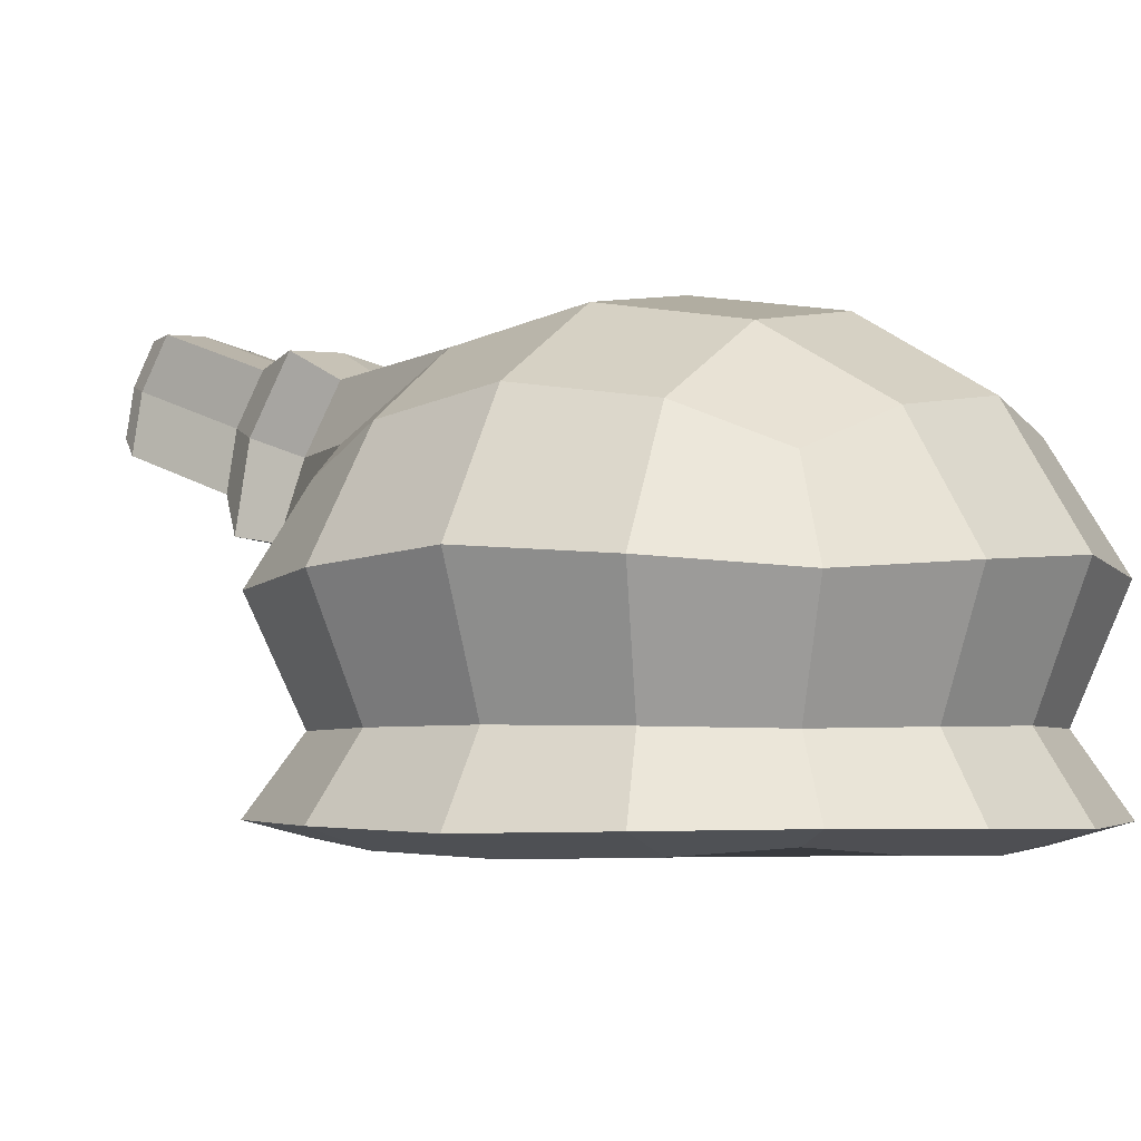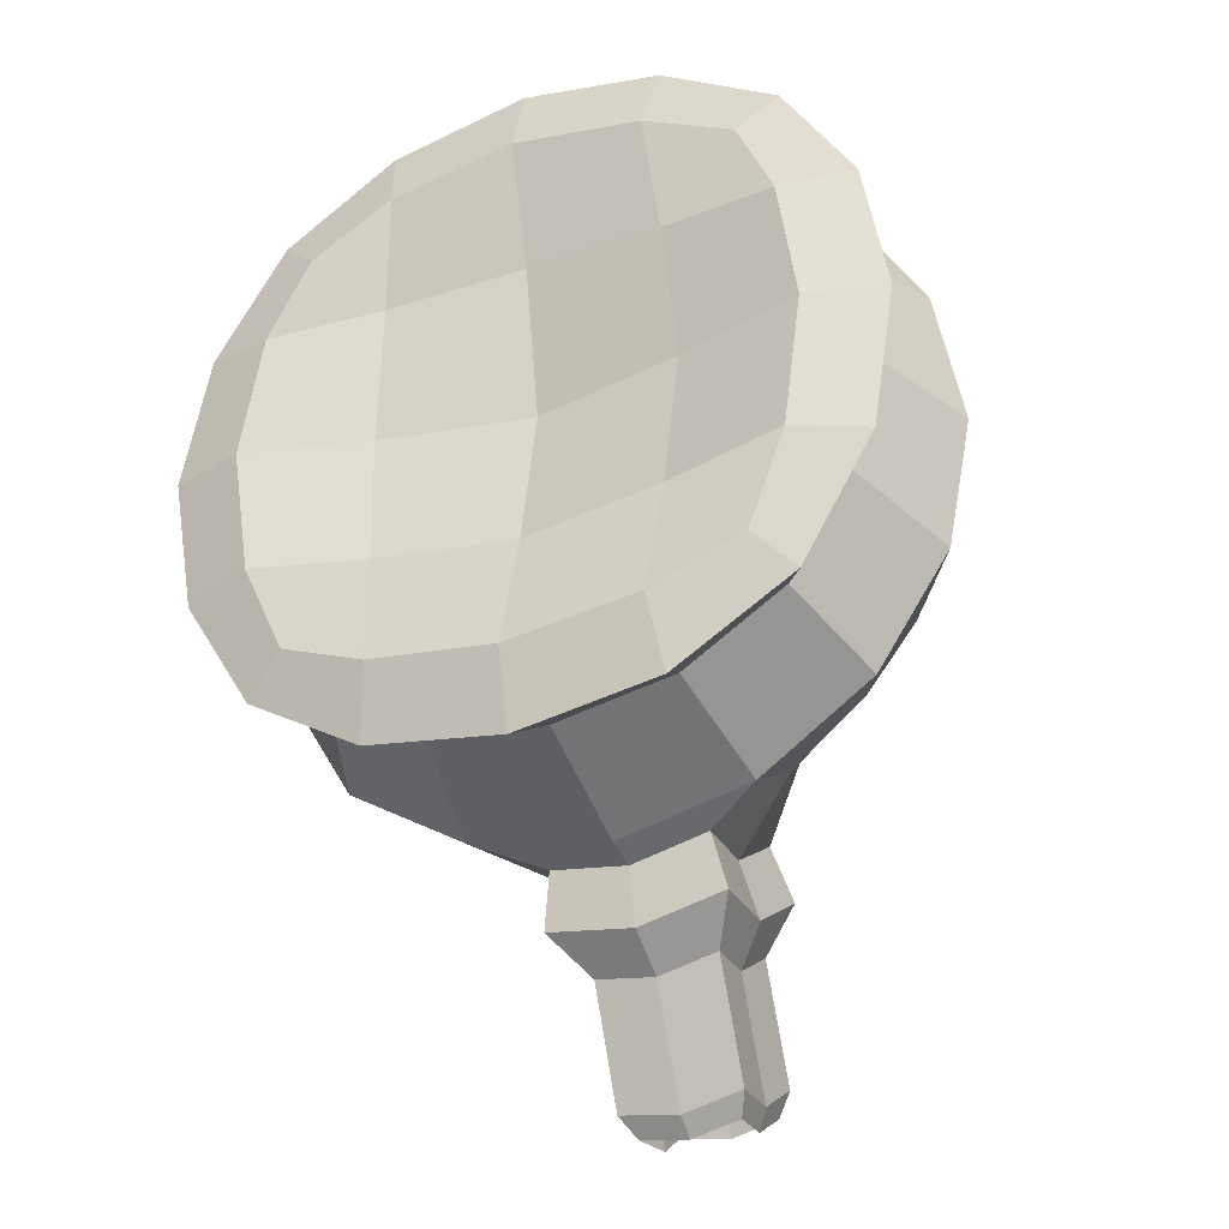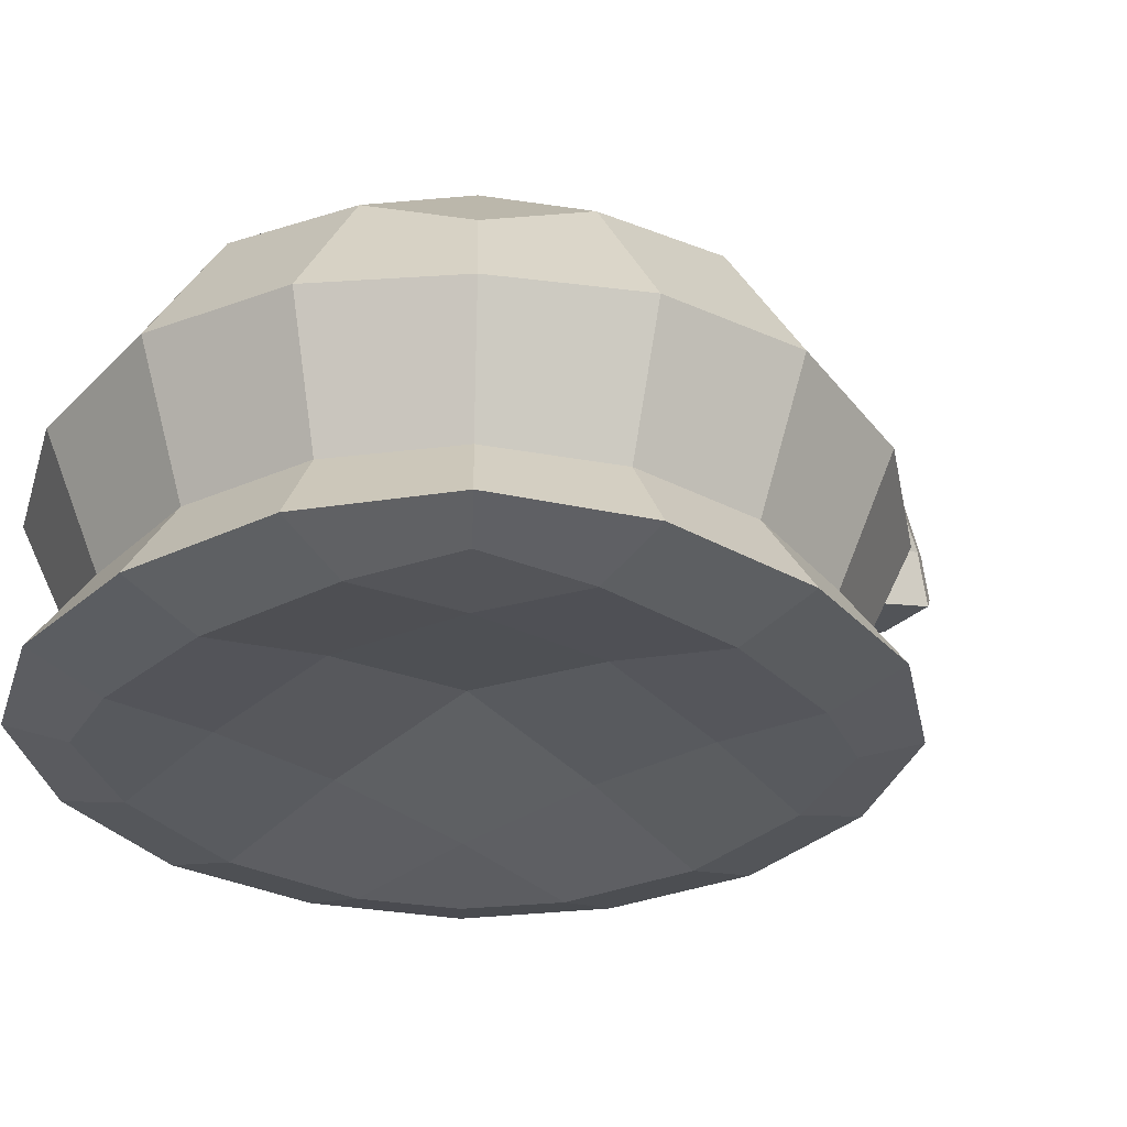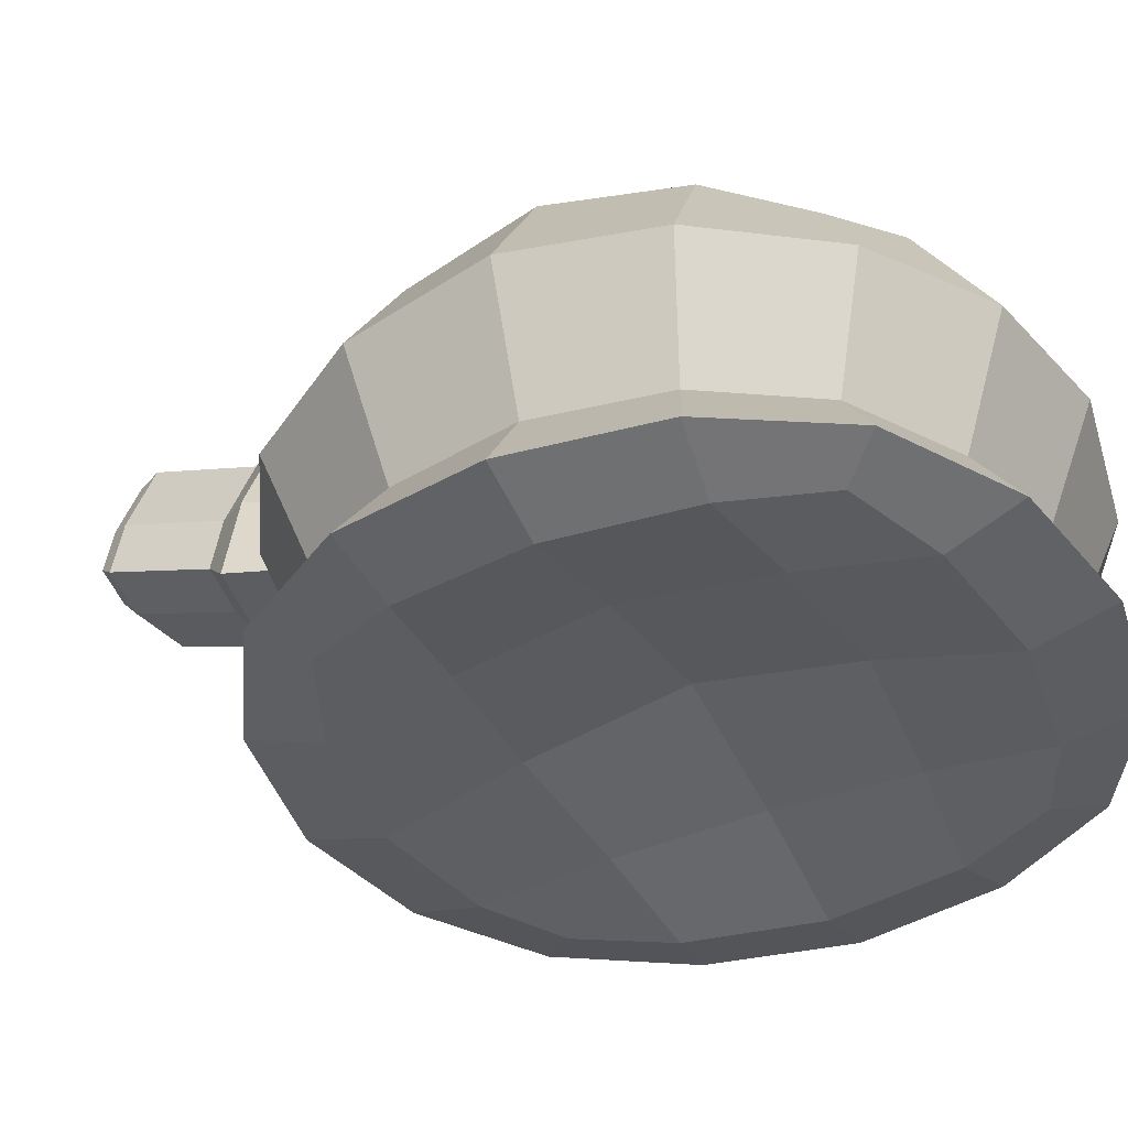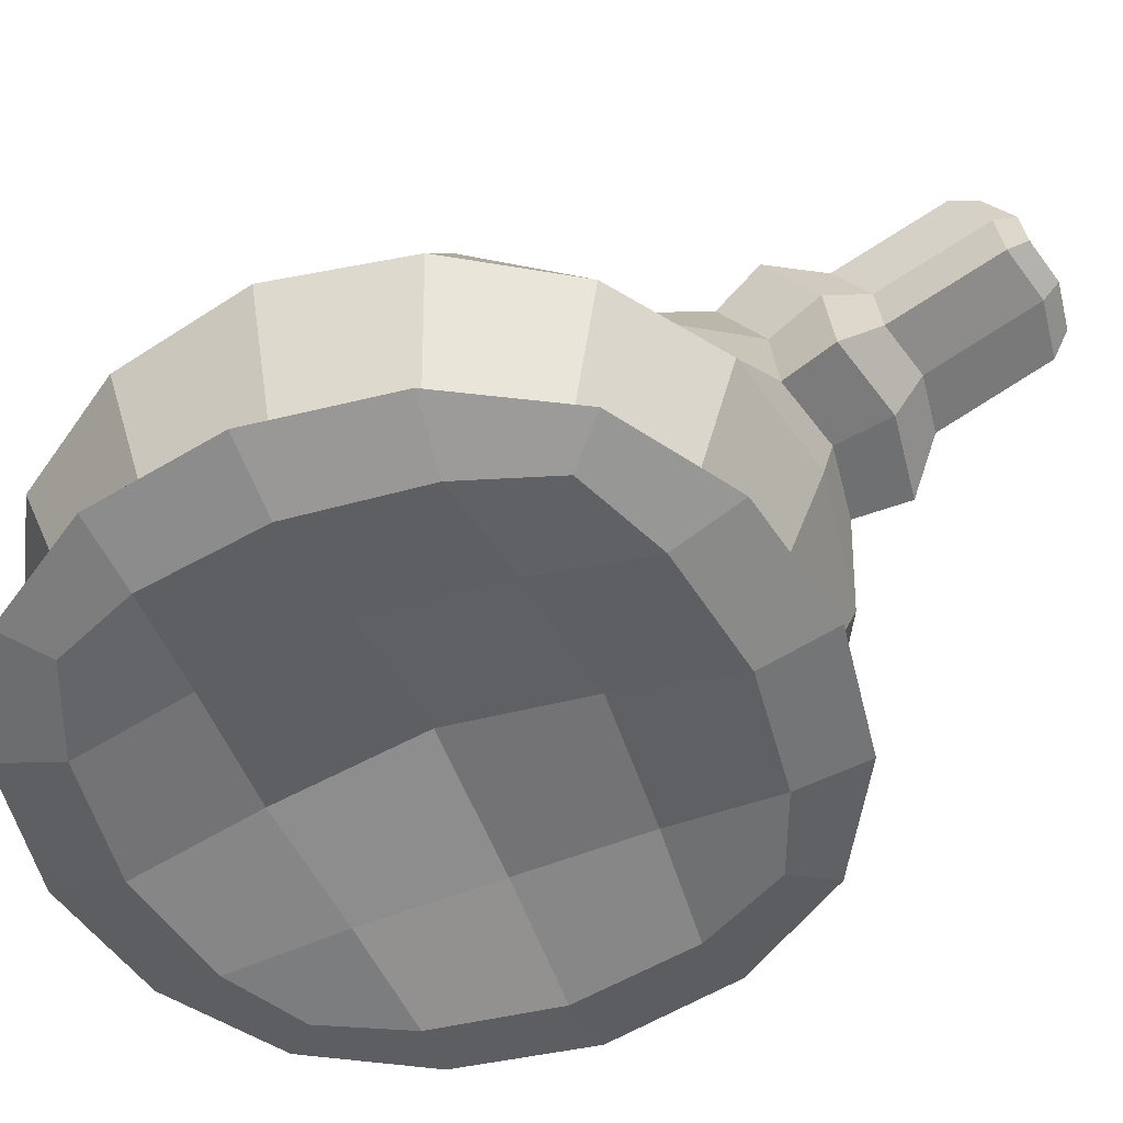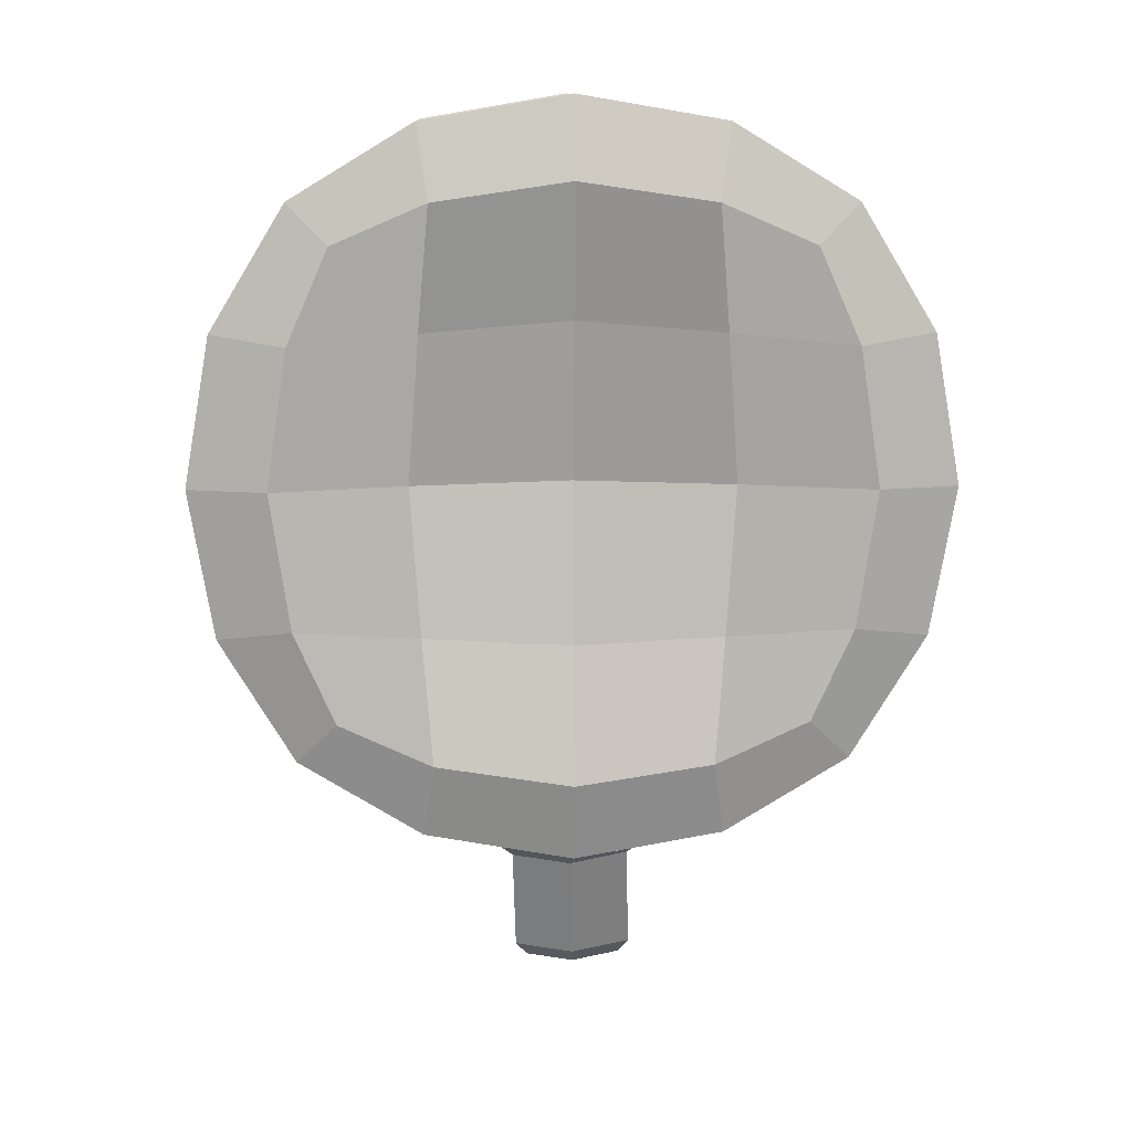
<metadata>
{"format":"obj","ext":"obj","renderer":"f3d","projection":"perspective","resolution":1024,"background":"white","views":[{"elev":-3.6,"azim":122.4,"up":"+Z"},{"elev":-32.7,"azim":-155.5,"up":"+Y"},{"elev":-30.5,"azim":-137.5,"up":"+Z"},{"elev":-39.9,"azim":116.5,"up":"+Z"},{"elev":-53.4,"azim":-66.4,"up":"+Z"},{"elev":11.1,"azim":178.0,"up":"+Y"}]}
</metadata>
<code>
v 0.5093 0.5093 -0.1516
v 0.5093 -0.5093 -0.1516
v -0.5093 -0.5093 -0.1516
v -0.5093 0.5093 -0.1516
v 0.5093 0.5093 0.5093
v 0.5093 -0.5093 0.5093
v -0.5093 -0.5093 0.5093
v -0.5093 0.5093 0.5093
v -0 -0.6432 -0.1776
v 0.6432 -0 -0.1776
v 0 0.6432 -0.1776
v -0.6432 0 -0.1776
v 0.6432 -0 0.6432
v -0.6432 0 0.6432
v 0 0.6432 0.6432
v 0.5146 -0.5146 0.04404
v 0.5146 0.5146 0.04404
v -0.5146 -0.5146 0.04404
v -0.5146 0.5146 0.04404
v 0 0 -0.02912
v -0 -0 0.8785
v 0.7028 -0 0.05167
v -0 -0.7028 0.05167
v -0.7028 0 0.05167
v 0 0.7028 0.05167
v -0.3021 -0.599 -0.1697
v 0.3021 -0.599 -0.1697
v 0.599 -0.3021 -0.1697
v 0.599 0.3021 -0.1697
v -0.3021 0.599 -0.1697
v 0.3021 0.599 -0.1697
v -0.599 -0.3021 -0.1697
v -0.599 0.3021 -0.1697
v 0.599 0.3021 0.599
v 0.599 -0.3021 0.599
v 0.3021 -0.599 0.599
v -0.3021 -0.599 0.599
v -0.599 -0.3021 0.599
v -0.599 0.3021 0.599
v 0.3021 0.599 0.599
v -0.3021 0.599 0.599
v 0.599 -0.599 0.3022
v 0.599 -0.599 -0.1184
v 0.599 0.599 0.3022
v 0.599 0.599 -0.1184
v -0.599 -0.599 -0.1184
v -0.599 -0.599 0.3022
v -0.599 0.599 -0.1184
v -0.599 0.599 0.3022
v 0.3507 0 -0.09608
v -0 -0.3507 -0.09608
v -0.3507 0 -0.09608
v 0 0.3507 -0.09608
v 0 0.3507 0.8194
v -0.3507 -0 0.8194
v -0 -0.3507 0.8194
v 0.3507 -0 0.8194
v 0.6556 0.2806 0.04846
v 0.8194 -0 0.3507
v 0.6556 -0.2806 0.04846
v 0.8194 -0 -0.1294
v 0.2806 -0.6556 0.04846
v -0 -0.8194 0.3507
v -0.2806 -0.6556 0.04846
v -0 -0.8194 -0.1294
v -0.6556 -0.2806 0.04846
v -0.8194 0 0.3507
v -0.6556 0.2806 0.04846
v -0.8194 0 -0.1294
v 0.2806 0.6556 0.04846
v 0 0.8194 -0.1294
v -0.2806 0.6556 0.04846
v 0 0.8194 0.3507
v 0.3264 0.3264 -0.1252
v 0.3264 -0.3264 -0.1252
v -0.3264 -0.3264 -0.1252
v -0.3264 0.3264 -0.1252
v 0.3264 0.3264 0.7639
v -0.3264 0.3264 0.7639
v -0.3264 -0.3264 0.7639
v 0.3264 -0.3264 0.7639
v 0.7639 0.3264 -0.1225
v 0.7639 0.3264 0.3264
v 0.7639 -0.3264 0.3264
v 0.7639 -0.3264 -0.1225
v 0.3264 -0.7639 -0.1225
v 0.3264 -0.7639 0.3264
v -0.3264 -0.7639 0.3264
v -0.3264 -0.7639 -0.1225
v -0.7639 -0.3264 -0.1225
v -0.7639 -0.3264 0.3264
v -0.7639 0.3264 0.3264
v -0.7639 0.3264 -0.1225
v 0.3264 0.7639 0.3264
v 0.3264 0.7639 -0.1225
v -0.3264 0.7639 -0.1225
v -0.3264 0.7639 0.3264
v -0.1907 -0.807 0.4106
v 0.1756 -0.8162 0.4184
v 0.1716 -0.6985 0.7451
v -0.1946 -0.6892 0.7373
v -0.008383 -0.8456 0.4136
v -0.01262 -0.7194 0.7636
v -0.1803 -0.7886 0.5887
v 0.1586 -0.7972 0.5959
v 0.1771 -0.9232 0.6415
v -0.207 -0.9134 0.6334
v -0.01699 -0.835 0.8316
v -0.01219 -0.978 0.4349
v -0.2232 -0.8008 0.8018
v 0.1918 -0.8113 0.8106
v 0.1963 -0.9447 0.4404
v -0.2187 -0.9342 0.4316
v -0.1564 -1.017 0.5291
v 0.1258 -1.024 0.5351
v 0.1227 -0.9333 0.7868
v -0.1595 -0.9262 0.7808
v -0.01598 -1.047 0.5314
v -0.01925 -0.9495 0.8011
v -0.1485 -1.003 0.6663
v 0.1127 -1.009 0.6719
v 0.104 -1.273 0.7669
v -0.1572 -1.267 0.7613
v -0.02795 -1.213 0.8961
v -0.02468 -1.311 0.6264
v -0.1682 -1.19 0.8758
v 0.114 -1.197 0.8818
v 0.1171 -1.288 0.6301
v -0.1651 -1.281 0.6241
v -0.1406 -1.325 0.6669
v 0.08856 -1.33 0.6718
v 0.08609 -1.257 0.8762
v -0.1431 -1.251 0.8713
v -0.02655 -1.349 0.6688
v -0.0292 -1.27 0.8878
v -0.1341 -1.313 0.7784
v 0.07797 -1.319 0.7829
v -0.01881 -1.034 0.6793
v 0.08792 -1.016 0.6741
v -0.1242 -1.011 0.6696
v -0.01924 -0.9678 0.779
v -0.01659 -1.047 0.56
v -0.1331 -0.9489 0.7626
v 0.09605 -0.9547 0.7675
v 0.09852 -1.028 0.563
v -0.1306 -1.023 0.5581
f 53 11 31 74
f 31 1 29 74
f 29 10 50 74
f 50 20 53 74
f 50 10 28 75
f 28 2 27 75
f 27 9 51 75
f 51 20 50 75
f 51 9 26 76
f 26 3 32 76
f 32 12 52 76
f 52 20 51 76
f 52 12 33 77
f 33 4 30 77
f 30 11 53 77
f 53 20 52 77
f 57 13 34 78
f 34 5 40 78
f 40 15 54 78
f 54 21 57 78
f 54 15 41 79
f 41 8 39 79
f 39 14 55 79
f 55 21 54 79
f 55 14 38 80
f 38 7 37 80
f 56 21 55 80
f 36 6 35 81
f 35 13 57 81
f 57 21 56 81
f 61 10 29 82
f 29 1 45 82
f 45 17 58 82
f 58 22 61 82
f 58 17 44 83
f 44 5 34 83
f 34 13 59 83
f 59 22 58 83
f 59 13 35 84
f 35 6 42 84
f 42 16 60 84
f 60 22 59 84
f 60 16 43 85
f 43 2 28 85
f 28 10 61 85
f 61 22 60 85
f 65 9 27 86
f 27 2 43 86
f 43 16 62 86
f 62 23 65 86
f 62 16 42 87
f 42 6 36 87
f 63 23 62 87
f 37 7 47 88
f 47 18 64 88
f 64 23 63 88
f 64 18 46 89
f 46 3 26 89
f 26 9 65 89
f 65 23 64 89
f 69 12 32 90
f 32 3 46 90
f 46 18 66 90
f 66 24 69 90
f 66 18 47 91
f 47 7 38 91
f 38 14 67 91
f 67 24 66 91
f 67 14 39 92
f 39 8 49 92
f 49 19 68 92
f 68 24 67 92
f 68 19 48 93
f 48 4 33 93
f 33 12 69 93
f 69 24 68 93
f 73 15 40 94
f 40 5 44 94
f 44 17 70 94
f 70 25 73 94
f 70 17 45 95
f 45 1 31 95
f 31 11 71 95
f 71 25 70 95
f 71 11 30 96
f 30 4 48 96
f 48 19 72 96
f 72 25 71 96
f 72 19 49 97
f 49 8 41 97
f 41 15 73 97
f 73 25 72 97
f 88 63 102 98
f 37 88 98 104
f 63 87 99 102
f 87 36 105 99
f 81 56 103 100
f 36 81 100 105
f 56 80 101 103
f 80 37 104 101
f 101 104 107 110
f 103 101 110 108
f 105 100 111 106
f 100 103 108 111
f 99 105 106 112
f 102 99 112 109
f 104 98 113 107
f 98 102 109 113
f 113 109 118 114
f 107 113 114 120
f 109 112 115 118
f 112 106 121 115
f 111 108 119 116
f 106 111 116 121
f 108 110 117 119
f 110 107 120 117
f 117 120 123 126
f 119 117 126 124
f 121 116 127 122
f 116 119 124 127
f 115 121 122 128
f 118 115 128 125
f 120 114 129 123
f 114 118 125 129
f 129 125 134 130
f 123 129 130 136
f 125 128 131 134
f 128 122 137 131
f 127 124 135 132
f 122 127 132 137
f 124 126 133 135
f 126 123 136 133
f 133 136 140 143
f 135 133 143 141
f 137 132 144 139
f 132 135 141 144
f 131 137 139 145
f 134 131 145 142
f 136 130 146 140
f 130 134 142 146
f 140 138 141 143
f 141 138 139 144
f 139 138 142 145
f 142 138 140 146

</code>
